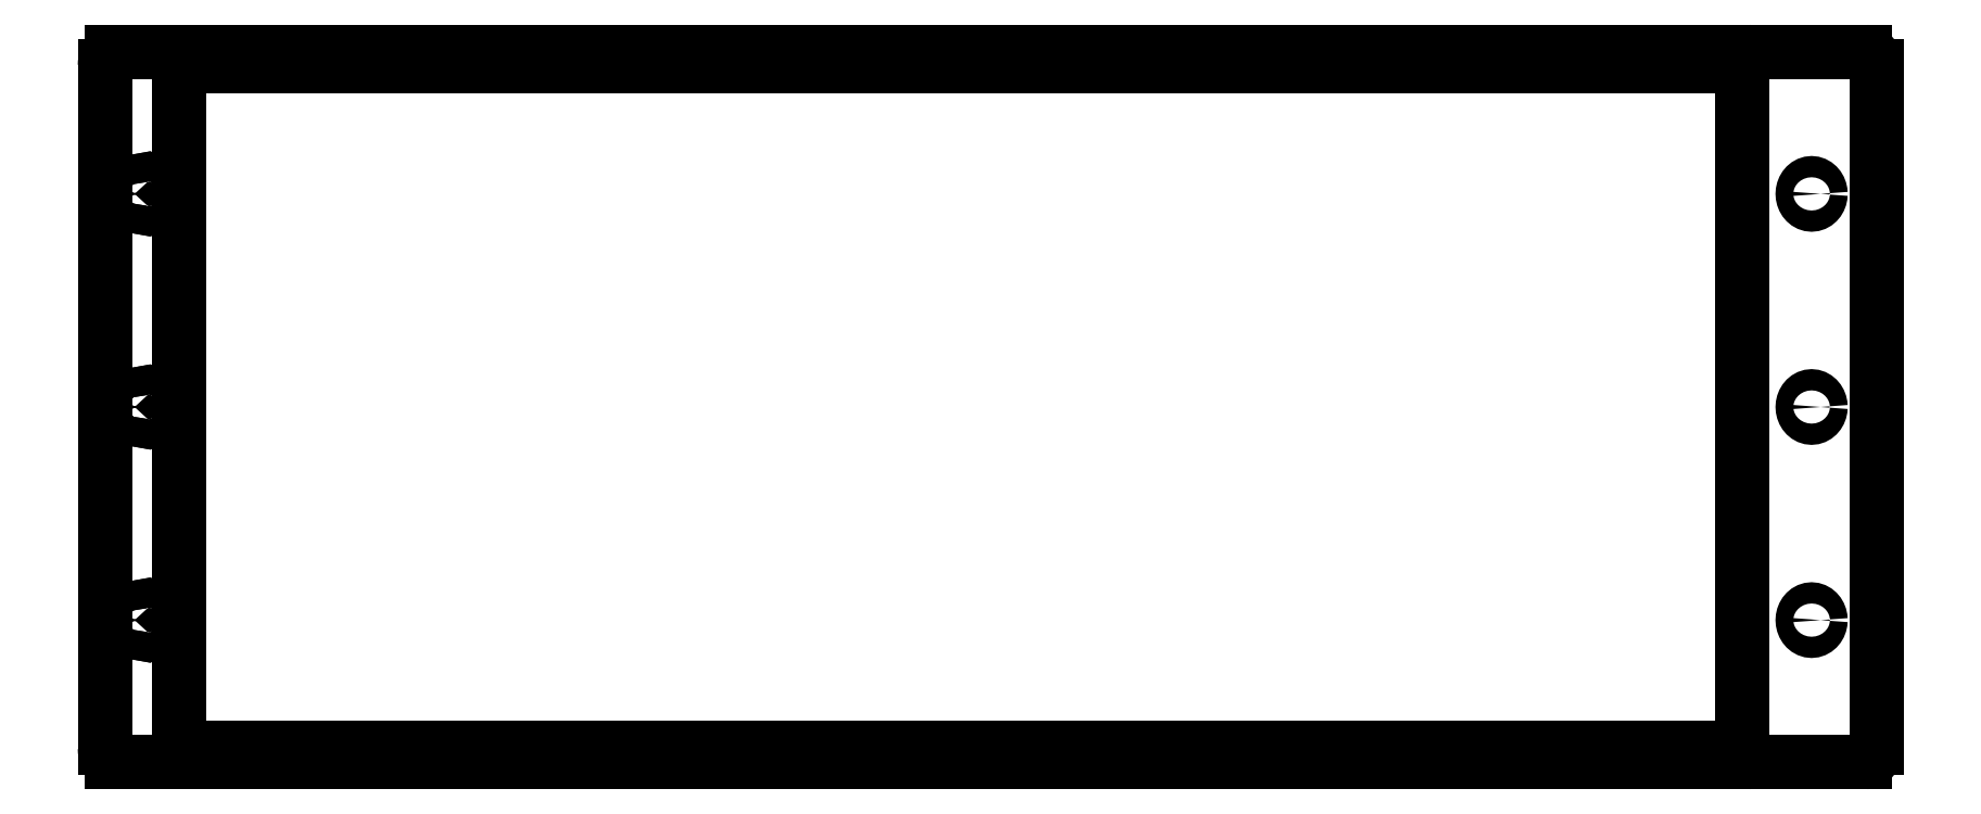
<metadata>
{"format":"dxf","ext":"dxf","renderer":"ezdxf+matplotlib","layout":"modelspace","background":"white","min_lineweight":24,"dpi":150}
</metadata>
<code>
0
SECTION
2
ENTITIES
0
LWPOLYLINE
8
0
90
        9
70
   128
43
0
10
1.856
20
-65.73
10
1.494
20
-65.65
10
1.146
20
-65.42
10
0.8248
20
-65.05
10
0.5435
20
-64.56
10
0.3128
20
-63.95
10
0.1413
20
-63.26
10
0.03566
20
-62.51
10
0
20
-61.73
0
LWPOLYLINE
8
0
90
        9
70
   128
43
0
10
0
20
130.3
10
0.03566
20
131.1
10
0.1413
20
131.8
10
0.3128
20
132.5
10
0.5435
20
133.1
10
0.8248
20
133.6
10
1.146
20
134
10
1.494
20
134.2
10
1.856
20
134.3
0
LWPOLYLINE
8
0
90
        9
70
   128
43
0
10
19.02
20
134.3
10
19.38
20
134.2
10
19.73
20
134
10
20.05
20
133.6
10
20.33
20
133.1
10
20.56
20
132.5
10
20.74
20
131.8
10
20.84
20
131.1
10
20.88
20
130.3
0
LWPOLYLINE
8
0
90
       10
70
   128
43
0
10
20.88
20
-61.73
10
20.85
20
-62.42
10
20.77
20
-63.1
10
20.63
20
-63.73
10
20.44
20
-64.3
10
20.21
20
-64.79
10
19.95
20
-65.19
10
19.66
20
-65.49
10
19.34
20
-65.67
10
19.02
20
-65.73
0
LWPOLYLINE
8
0
90
       22
70
   128
43
0
10
13.1
20
94.27
10
13.03
20
95.46
10
12.81
20
96.54
10
12.46
20
97.42
10
12.03
20
98.02
10
11.53
20
98.29
10
11.03
20
98.2
10
10.56
20
97.76
10
10.17
20
97.01
10
9.882
20
96.02
10
9.733
20
94.87
10
9.733
20
93.67
10
9.882
20
92.53
10
10.17
20
91.53
10
10.56
20
90.79
10
11.03
20
90.35
10
11.53
20
90.26
10
12.03
20
90.53
10
12.46
20
91.13
10
12.81
20
92.01
10
13.03
20
93.09
10
13.1
20
94.27
0
LWPOLYLINE
8
0
90
       22
70
   128
43
0
10
13.1
20
34.27
10
13.03
20
35.46
10
12.81
20
36.54
10
12.46
20
37.42
10
12.03
20
38.02
10
11.53
20
38.29
10
11.03
20
38.2
10
10.56
20
37.76
10
10.17
20
37.01
10
9.882
20
36.02
10
9.733
20
34.87
10
9.733
20
33.67
10
9.882
20
32.53
10
10.17
20
31.53
10
10.56
20
30.79
10
11.03
20
30.35
10
11.53
20
30.26
10
12.03
20
30.53
10
12.46
20
31.13
10
12.81
20
32.01
10
13.03
20
33.09
10
13.1
20
34.27
0
LWPOLYLINE
8
0
90
       22
70
   128
43
0
10
13.1
20
-25.73
10
13.03
20
-24.54
10
12.81
20
-23.46
10
12.46
20
-22.58
10
12.03
20
-21.98
10
11.53
20
-21.71
10
11.03
20
-21.8
10
10.56
20
-22.24
10
10.17
20
-22.99
10
9.882
20
-23.98
10
9.733
20
-25.13
10
9.733
20
-26.33
10
9.882
20
-27.47
10
10.17
20
-28.47
10
10.56
20
-29.21
10
11.03
20
-29.65
10
11.53
20
-29.74
10
12.03
20
-29.47
10
12.46
20
-28.87
10
12.81
20
-27.99
10
13.03
20
-26.91
10
13.1
20
-25.73
0
LWPOLYLINE
8
0
90
       37
70
   128
43
0
10
483
20
-25.73
10
482.9
20
-25.21
10
482.8
20
-24.7
10
482.6
20
-24.23
10
482.4
20
-23.8
10
482.1
20
-23.43
10
481.7
20
-23.13
10
481.3
20
-22.91
10
480.9
20
-22.77
10
480.4
20
-22.73
10
480
20
-22.77
10
479.6
20
-22.91
10
479.2
20
-23.13
10
478.8
20
-23.43
10
478.5
20
-23.8
10
478.3
20
-24.23
10
478.1
20
-24.7
10
478
20
-25.21
10
477.9
20
-25.73
10
478
20
-26.25
10
478.1
20
-26.75
10
478.3
20
-27.23
10
478.5
20
-27.66
10
478.8
20
-28.03
10
479.2
20
-28.33
10
479.6
20
-28.55
10
480
20
-28.68
10
480.4
20
-28.73
10
480.9
20
-28.68
10
481.3
20
-28.55
10
481.7
20
-28.33
10
482.1
20
-28.03
10
482.4
20
-27.66
10
482.6
20
-27.23
10
482.8
20
-26.75
10
482.9
20
-26.25
10
483
20
-25.73
0
LWPOLYLINE
8
0
90
       37
70
   128
43
0
10
483
20
34.27
10
482.9
20
34.79
10
482.8
20
35.3
10
482.6
20
35.77
10
482.4
20
36.2
10
482.1
20
36.57
10
481.7
20
36.87
10
481.3
20
37.09
10
480.9
20
37.23
10
480.4
20
37.27
10
480
20
37.23
10
479.6
20
37.09
10
479.2
20
36.87
10
478.8
20
36.57
10
478.5
20
36.2
10
478.3
20
35.77
10
478.1
20
35.3
10
478
20
34.79
10
477.9
20
34.27
10
478
20
33.75
10
478.1
20
33.25
10
478.3
20
32.77
10
478.5
20
32.34
10
478.8
20
31.97
10
479.2
20
31.67
10
479.6
20
31.45
10
480
20
31.32
10
480.4
20
31.27
10
480.9
20
31.32
10
481.3
20
31.45
10
481.7
20
31.67
10
482.1
20
31.97
10
482.4
20
32.34
10
482.6
20
32.77
10
482.8
20
33.25
10
482.9
20
33.75
10
483
20
34.27
0
LWPOLYLINE
8
0
90
       37
70
   128
43
0
10
483
20
94.27
10
482.9
20
94.79
10
482.8
20
95.3
10
482.6
20
95.77
10
482.4
20
96.2
10
482.1
20
96.57
10
481.7
20
96.87
10
481.3
20
97.09
10
480.9
20
97.23
10
480.4
20
97.27
10
480
20
97.23
10
479.6
20
97.09
10
479.2
20
96.87
10
478.8
20
96.57
10
478.5
20
96.2
10
478.3
20
95.77
10
478.1
20
95.3
10
478
20
94.79
10
477.9
20
94.27
10
478
20
93.75
10
478.1
20
93.25
10
478.3
20
92.77
10
478.5
20
92.34
10
478.8
20
91.97
10
479.2
20
91.67
10
479.6
20
91.45
10
480
20
91.32
10
480.4
20
91.27
10
480.9
20
91.32
10
481.3
20
91.45
10
481.7
20
91.67
10
482.1
20
91.97
10
482.4
20
92.34
10
482.6
20
92.77
10
482.8
20
93.25
10
482.9
20
93.75
10
483
20
94.27
0
LWPOLYLINE
8
0
90
       16
70
   128
43
0
10
12.21
20
37.82
10
12.05
20
38
10
11.56
20
38.26
10
11.06
20
38.17
10
10.59
20
37.74
10
10.2
20
36.99
10
9.914
20
36.01
10
9.766
20
34.87
10
9.766
20
33.68
10
9.914
20
32.54
10
10.2
20
31.55
10
10.59
20
30.81
10
11.06
20
30.37
10
11.56
20
30.28
10
12.05
20
30.55
10
12.21
20
30.73
0
LWPOLYLINE
8
0
90
       16
70
   128
43
0
10
12.21
20
-22.18
10
12.05
20
-22
10
11.56
20
-21.74
10
11.06
20
-21.83
10
10.59
20
-22.26
10
10.2
20
-23.01
10
9.914
20
-23.99
10
9.766
20
-25.13
10
9.766
20
-26.32
10
9.914
20
-27.46
10
10.2
20
-28.45
10
10.59
20
-29.19
10
11.06
20
-29.63
10
11.56
20
-29.72
10
12.05
20
-29.45
10
12.21
20
-29.27
0
LWPOLYLINE
8
0
90
       16
70
   128
43
0
10
12.21
20
97.82
10
12.05
20
98
10
11.56
20
98.26
10
11.06
20
98.17
10
10.59
20
97.74
10
10.2
20
96.99
10
9.914
20
96.01
10
9.766
20
94.87
10
9.766
20
93.68
10
9.914
20
92.54
10
10.2
20
91.55
10
10.59
20
90.81
10
11.06
20
90.37
10
11.56
20
90.28
10
12.05
20
90.55
10
12.21
20
90.73
0
LINE
8
0
10
495.3
20
-65.73
30
0
11
1.856
21
-65.73
31
0
0
LINE
8
0
10
0
20
-61.73
30
0
11
0
21
130.3
31
0
0
LINE
8
0
10
1.856
20
134.3
30
0
11
495.3
21
134.3
31
0
0
LINE
8
0
10
20.88
20
130.3
30
0
11
20.88
21
-61.73
31
0
0
LINE
8
0
10
460.9
20
130.3
30
0
11
20.88
21
130.3
31
0
0
LINE
8
0
10
460.9
20
130.3
30
0
11
460.9
21
-61.73
31
0
0
LINE
8
0
10
20.88
20
-61.73
30
0
11
460.9
21
-61.73
31
0
0
LINE
8
0
10
498.7
20
130.3
30
0
11
498.7
21
-61.73
31
0
0
ARC
8
0
10
464.6
20
130.6
30
0
40
3.721
50
95.44
51
184.6
0
ARC
8
0
10
464.6
20
-62.02
30
0
40
3.721
50
175.4
51
264.6
0
ARC
8
0
10
495
20
130.6
30
0
40
3.721
50
355.4
51
84.56
0
ARC
8
0
10
495
20
-62.04
30
0
40
3.707
50
275.2
51
4.768
0
ENDSEC
0
EOF

</code>
